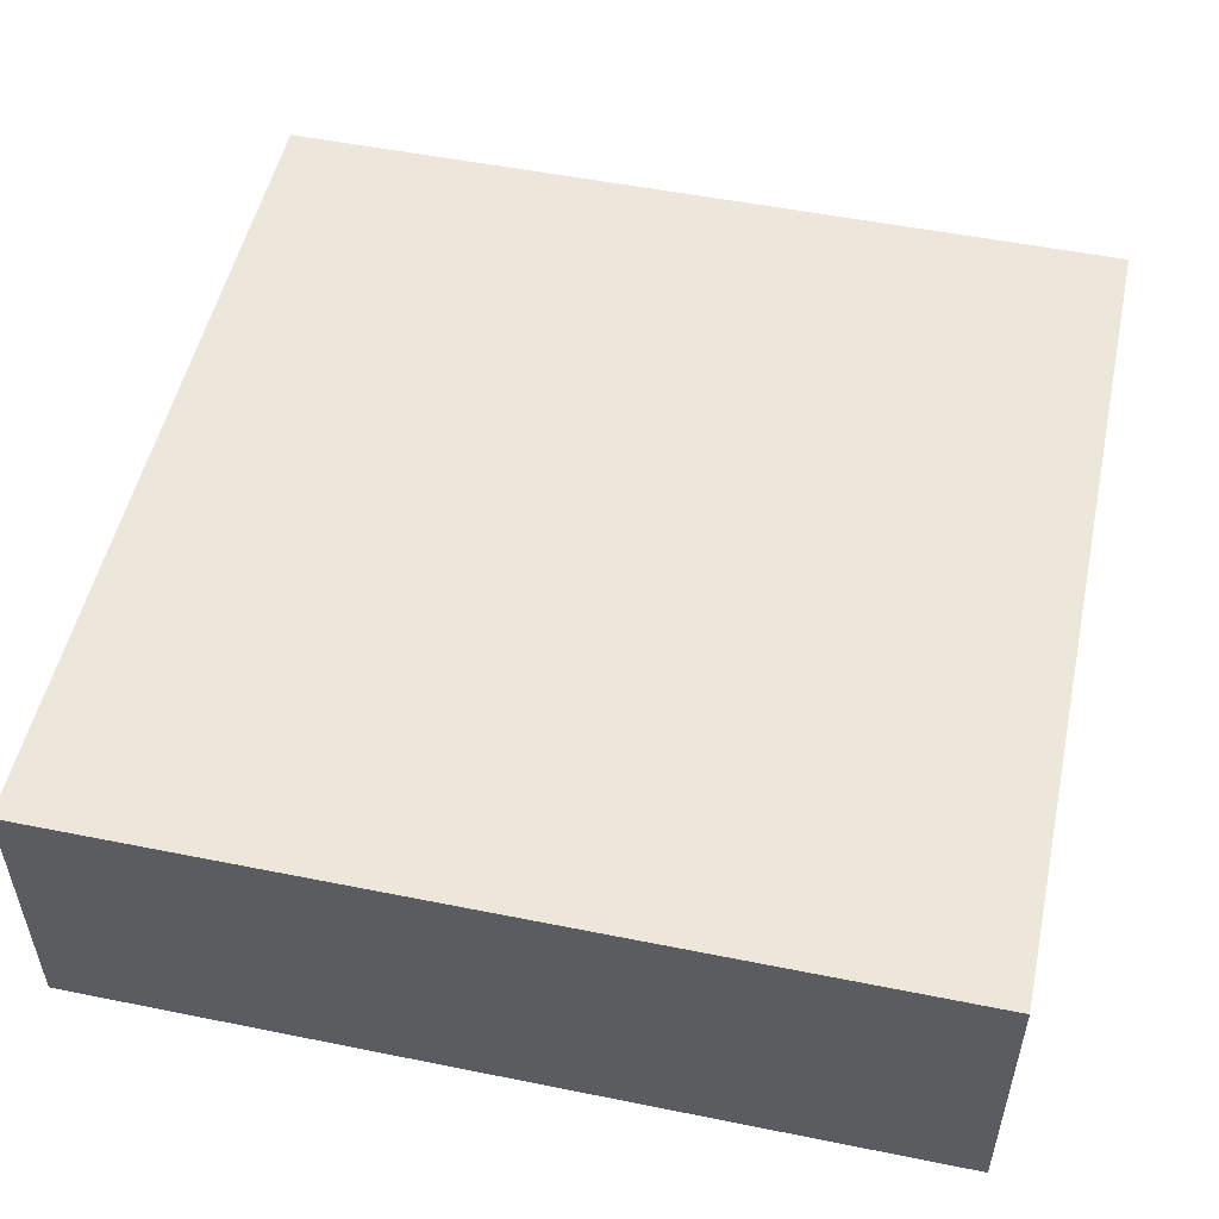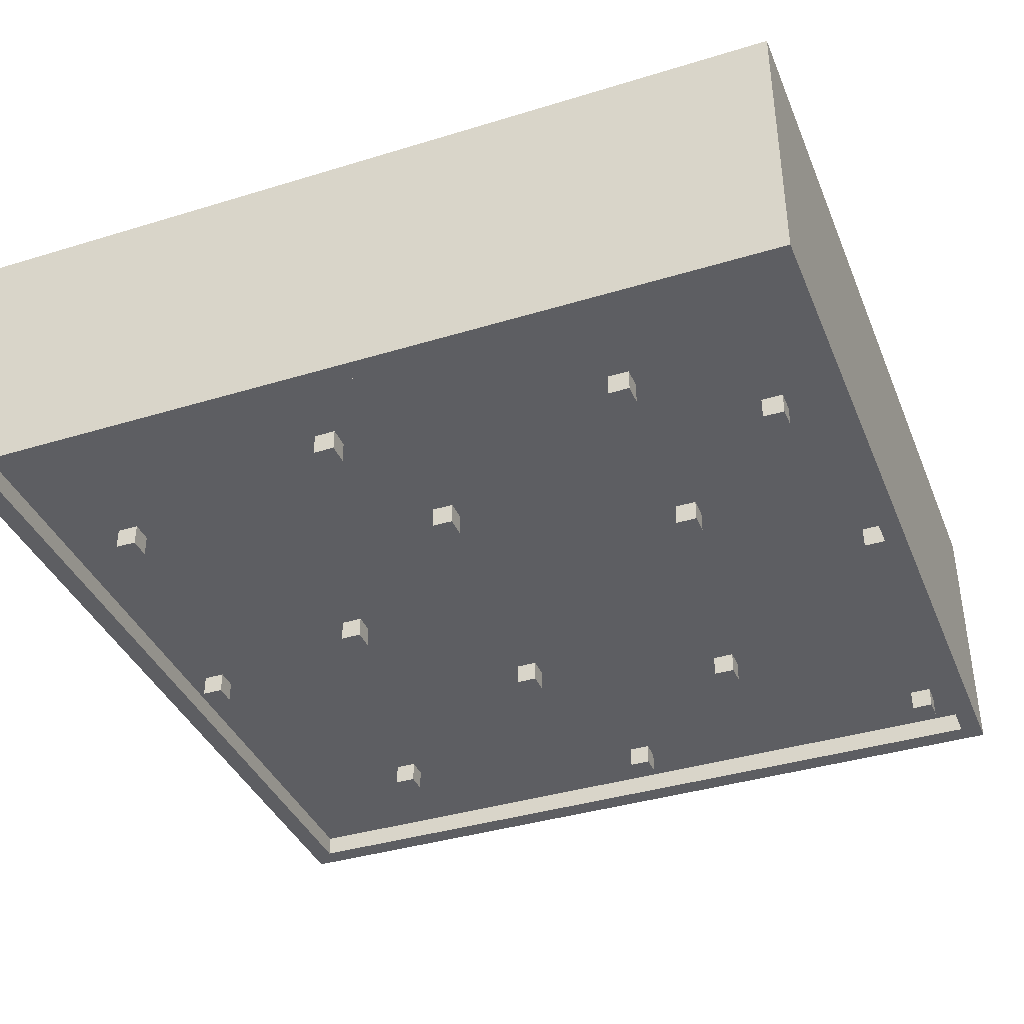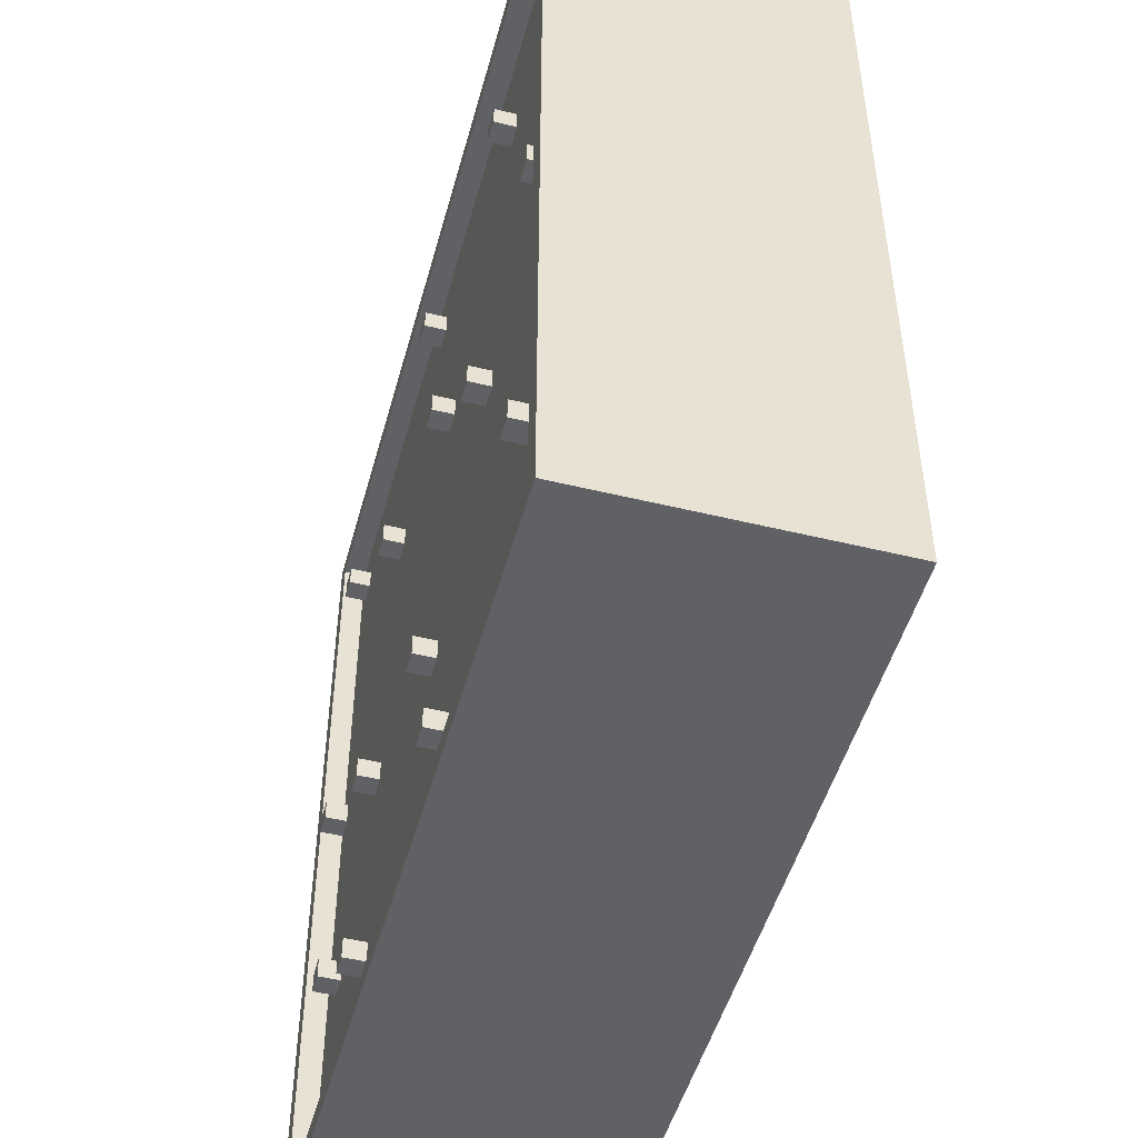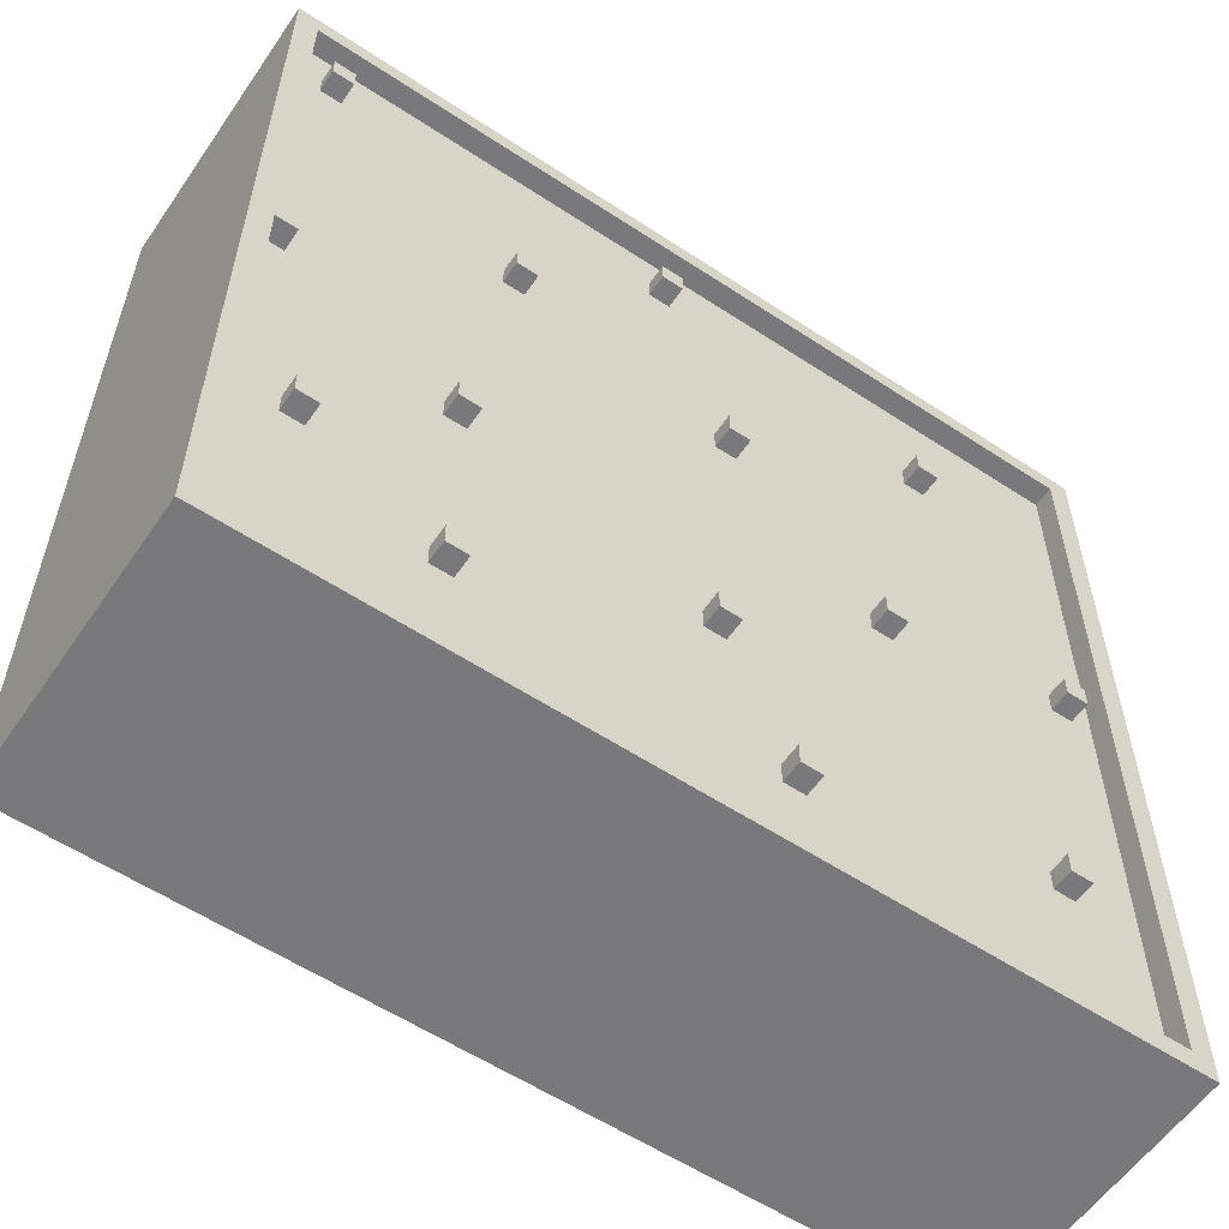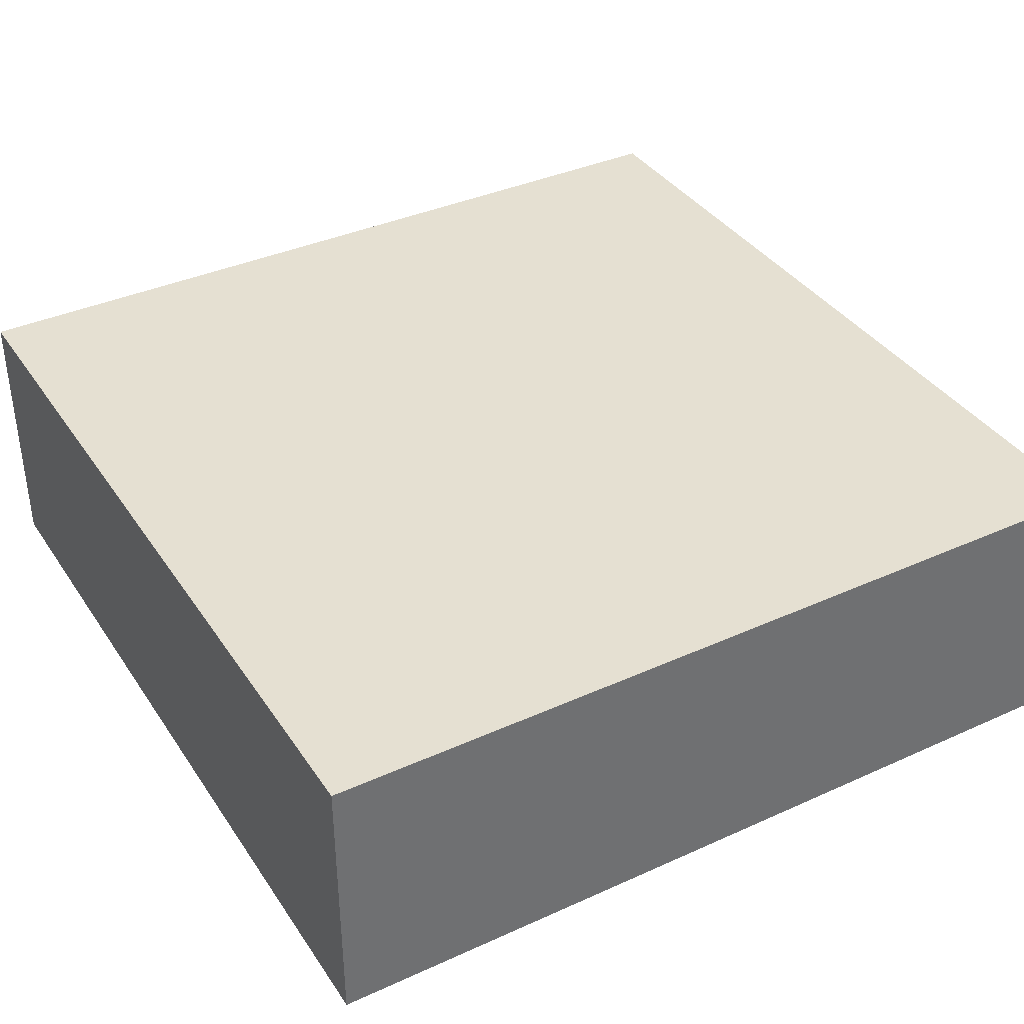
<metadata>
{"format":"obj","ext":"obj","renderer":"f3d","projection":"perspective","resolution":1024,"background":"white","views":[{"elev":51.9,"azim":-167.7,"up":"+Y"},{"elev":-38.5,"azim":-158.9,"up":"+Y"},{"elev":-49.1,"azim":74.8,"up":"+Z"},{"elev":-57.9,"azim":-34.3,"up":"+Z"},{"elev":37.6,"azim":150.0,"up":"+Y"}]}
</metadata>
<code>
o
v -2 0 2
v -2 0 -2
v -2 0.1 1.9
v -2 0.1 -1.9
v -2 1.2 1.9
v -2 1.2 -1.9
v -2 1.3 2
v -2 1.3 -2
v -1.8 0 1.7
v -1.8 0 1.6
v -1.8 0.1 1.7
v -1.8 0.1 1.6
v -1.7 0 -0.9
v -1.7 0 -1
v -1.7 0.1 -0.9
v -1.7 0.1 -1
v -1.1 0 -0.3
v -1.1 0 -0.4
v -1.1 0 -1.3
v -1.1 0 -1.4
v -1.1 0.1 -0.3
v -1.1 0.1 -0.4
v -1.1 0.1 -1.3
v -1.1 0.1 -1.4
v -0.9 0 1
v -0.9 0 0.9
v -0.9 0.1 1
v -0.9 0.1 0.9
v -0.2 0 1.7
v -0.2 0 1.6
v -0.2 0.1 1.7
v -0.2 0.1 1.6
v 2.384e-07 0 -0.7
v 2.384e-07 0 -0.8
v 2.384e-07 0.1 -0.7
v 2.384e-07 0.1 -0.8
v 0.1 0 0.7
v 0.1 0 0.6
v 0.1 0.1 0.7
v 0.1 0.1 0.6
v 0.3 0 -1.4
v 0.3 0 -1.5
v 0.3 0.1 -1.4
v 0.3 0.1 -1.5
v 0.8 0 -2.384e-07
v 0.8 0 -0.1
v 0.8 0.1 -2.384e-07
v 0.8 0.1 -0.1
v 1.1 0 1.4
v 1.1 0 1.3
v 1.1 0.1 1.4
v 1.1 0.1 1.3
v 1.5 0 -1.1
v 1.5 0 -1.2
v 1.5 0.1 -1.1
v 1.5 0.1 -1.2
v 1.7 0 0.2
v 1.7 0 0.1
v 1.7 0.1 0.2
v 1.7 0.1 0.1
v 1.9 0 1.9
v 1.9 0 -1.9
v 1.9 0.1 1.9
v 1.9 0.1 -1.9
v -1.9 0 1.9
v -1.9 0 0.2
v -1.9 0 0.1
v -1.9 0 -1.9
v -1.9 0.1 1.9
v -1.9 0.1 0.2
v -1.9 0.1 0.1
v -1.9 0.1 -1.9
v -1.8 0 0.2
v -1.8 0 0.1
v -1.8 0.1 0.2
v -1.8 0.1 0.1
v -1.7 0 1.7
v -1.7 0 1.6
v -1.7 0.1 1.7
v -1.7 0.1 1.6
v -1.6 0 -0.9
v -1.6 0 -1
v -1.6 0.1 -0.9
v -1.6 0.1 -1
v -1 0 -0.3
v -1 0 -0.4
v -1 0 -1.3
v -1 0 -1.4
v -1 0.1 -0.3
v -1 0.1 -0.4
v -1 0.1 -1.3
v -1 0.1 -1.4
v -0.8 0 1
v -0.8 0 0.9
v -0.8 0.1 1
v -0.8 0.1 0.9
v -0.1 0 1.7
v -0.1 0 1.6
v -0.1 0.1 1.7
v -0.1 0.1 1.6
v 0.1 0 -0.7
v 0.1 0 -0.8
v 0.1 0.1 -0.7
v 0.1 0.1 -0.8
v 0.2 0 0.7
v 0.2 0 0.6
v 0.2 0.1 0.7
v 0.2 0.1 0.6
v 0.4 0 -1.4
v 0.4 0 -1.5
v 0.4 0.1 -1.4
v 0.4 0.1 -1.5
v 0.9 0 -2.384e-07
v 0.9 0 -0.1
v 0.9 0.1 -2.384e-07
v 0.9 0.1 -0.1
v 1.2 0 1.4
v 1.2 0 1.3
v 1.2 0.1 1.4
v 1.2 0.1 1.3
v 1.6 0 -1.1
v 1.6 0 -1.2
v 1.6 0.1 -1.1
v 1.6 0.1 -1.2
v 1.8 0 0.2
v 1.8 0 0.1
v 1.8 0.1 0.2
v 1.8 0.1 0.1
v 2 0 2
v 2 0 -2
v 2 0.1 1.9
v 2 0.1 -1.9
v 2 1.2 1.9
v 2 1.2 -1.9
v 2 1.3 2
v 2 1.3 -2
v -2 0 2
v -2 1.3 2
v -1.9 0.1 2
v -1.9 1.2 2
v 1.9 0.1 2
v 1.9 1.2 2
v 2 0 2
v 2 1.3 2
v -1.8 0 1.7
v -1.8 0.1 1.7
v -1.7 0 1.7
v -1.7 0.1 1.7
v -0.2 0 1.7
v -0.2 0.1 1.7
v -0.1 0 1.7
v -0.1 0.1 1.7
v 1.1 0 1.4
v 1.1 0.1 1.4
v 1.2 0 1.4
v 1.2 0.1 1.4
v -0.9 0 1
v -0.9 0.1 1
v -0.8 0 1
v -0.8 0.1 1
v 0.1 0 0.7
v 0.1 0.1 0.7
v 0.2 0 0.7
v 0.2 0.1 0.7
v -1.9 0 0.2
v -1.9 0.1 0.2
v -1.8 0 0.2
v -1.8 0.1 0.2
v 1.7 0 0.2
v 1.7 0.1 0.2
v 1.8 0 0.2
v 1.8 0.1 0.2
v 0.8 0 -2.384e-07
v 0.8 0.1 -2.384e-07
v 0.9 0 -2.384e-07
v 0.9 0.1 -2.384e-07
v -1.1 0 -0.3
v -1.1 0.1 -0.3
v -1 0 -0.3
v -1 0.1 -0.3
v 2.384e-07 0 -0.7
v 2.384e-07 0.1 -0.7
v 0.1 0 -0.7
v 0.1 0.1 -0.7
v -1.7 0 -0.9
v -1.7 0.1 -0.9
v -1.6 0 -0.9
v -1.6 0.1 -0.9
v 1.5 0 -1.1
v 1.5 0.1 -1.1
v 1.6 0 -1.1
v 1.6 0.1 -1.1
v -1.1 0 -1.3
v -1.1 0.1 -1.3
v -1 0 -1.3
v -1 0.1 -1.3
v 0.3 0 -1.4
v 0.3 0.1 -1.4
v 0.4 0 -1.4
v 0.4 0.1 -1.4
v -1.9 0 -1.9
v -1.9 0.1 -1.9
v 1.9 0 -1.9
v 1.9 0.1 -1.9
v -1.9 0 1.9
v -1.9 0.1 1.9
v 1.9 0 1.9
v 1.9 0.1 1.9
v -1.8 0 1.6
v -1.8 0.1 1.6
v -1.7 0 1.6
v -1.7 0.1 1.6
v -0.2 0 1.6
v -0.2 0.1 1.6
v -0.1 0 1.6
v -0.1 0.1 1.6
v 1.1 0 1.3
v 1.1 0.1 1.3
v 1.2 0 1.3
v 1.2 0.1 1.3
v -0.9 0 0.9
v -0.9 0.1 0.9
v -0.8 0 0.9
v -0.8 0.1 0.9
v 0.1 0 0.6
v 0.1 0.1 0.6
v 0.2 0 0.6
v 0.2 0.1 0.6
v -1.9 0 0.1
v -1.9 0.1 0.1
v -1.8 0 0.1
v -1.8 0.1 0.1
v 1.7 0 0.1
v 1.7 0.1 0.1
v 1.8 0 0.1
v 1.8 0.1 0.1
v 0.8 0 -0.1
v 0.8 0.1 -0.1
v 0.9 0 -0.1
v 0.9 0.1 -0.1
v -1.1 0 -0.4
v -1.1 0.1 -0.4
v -1 0 -0.4
v -1 0.1 -0.4
v 2.384e-07 0 -0.8
v 2.384e-07 0.1 -0.8
v 0.1 0 -0.8
v 0.1 0.1 -0.8
v -1.7 0 -1
v -1.7 0.1 -1
v -1.6 0 -1
v -1.6 0.1 -1
v 1.5 0 -1.2
v 1.5 0.1 -1.2
v 1.6 0 -1.2
v 1.6 0.1 -1.2
v -1.1 0 -1.4
v -1.1 0.1 -1.4
v -1 0 -1.4
v -1 0.1 -1.4
v 0.3 0 -1.5
v 0.3 0.1 -1.5
v 0.4 0 -1.5
v 0.4 0.1 -1.5
v -2 0 -2
v -2 1.3 -2
v -1.9 0.1 -2
v -1.9 1.2 -2
v 1.9 0.1 -2
v 1.9 1.2 -2
v 2 0 -2
v 2 1.3 -2
v -2 0 2
v 2 0 2
v -1.9 0 1.9
v 1.9 0 1.9
v -1.8 0 1.7
v -1.7 0 1.7
v -0.2 0 1.7
v -0.1 0 1.7
v -1.8 0 1.6
v -1.7 0 1.6
v -0.2 0 1.6
v -0.1 0 1.6
v 1.1 0 1.4
v 1.2 0 1.4
v 1.1 0 1.3
v 1.2 0 1.3
v -0.9 0 1
v -0.8 0 1
v -0.9 0 0.9
v -0.8 0 0.9
v 0.1 0 0.7
v 0.2 0 0.7
v 0.1 0 0.6
v 0.2 0 0.6
v -1.9 0 0.2
v -1.8 0 0.2
v 1.7 0 0.2
v 1.8 0 0.2
v -1.9 0 0.1
v -1.8 0 0.1
v 1.7 0 0.1
v 1.8 0 0.1
v 0.8 0 -2.384e-07
v 0.9 0 -2.384e-07
v 0.8 0 -0.1
v 0.9 0 -0.1
v -1.1 0 -0.3
v -1 0 -0.3
v -1.1 0 -0.4
v -1 0 -0.4
v 2.384e-07 0 -0.7
v 0.1 0 -0.7
v 2.384e-07 0 -0.8
v 0.1 0 -0.8
v -1.7 0 -0.9
v -1.6 0 -0.9
v -1.7 0 -1
v -1.6 0 -1
v 1.5 0 -1.1
v 1.6 0 -1.1
v 1.5 0 -1.2
v 1.6 0 -1.2
v -1.1 0 -1.3
v -1 0 -1.3
v -1.1 0 -1.4
v -1 0 -1.4
v 0.3 0 -1.4
v 0.4 0 -1.4
v 0.3 0 -1.5
v 0.4 0 -1.5
v -1.9 0 -1.9
v 1.9 0 -1.9
v -2 0 -2
v 2 0 -2
v -1.9 0.1 1.9
v 1.9 0.1 1.9
v -1.8 0.1 1.7
v -1.7 0.1 1.7
v -0.2 0.1 1.7
v -0.1 0.1 1.7
v -1.8 0.1 1.6
v -1.7 0.1 1.6
v -0.2 0.1 1.6
v -0.1 0.1 1.6
v 1.1 0.1 1.4
v 1.2 0.1 1.4
v 1.1 0.1 1.3
v 1.2 0.1 1.3
v -0.9 0.1 1
v -0.8 0.1 1
v -0.9 0.1 0.9
v -0.8 0.1 0.9
v 0.1 0.1 0.7
v 0.2 0.1 0.7
v 0.1 0.1 0.6
v 0.2 0.1 0.6
v -1.9 0.1 0.2
v -1.8 0.1 0.2
v 1.7 0.1 0.2
v 1.8 0.1 0.2
v -1.9 0.1 0.1
v -1.8 0.1 0.1
v 1.7 0.1 0.1
v 1.8 0.1 0.1
v 0.8 0.1 -2.384e-07
v 0.9 0.1 -2.384e-07
v 0.8 0.1 -0.1
v 0.9 0.1 -0.1
v -1.1 0.1 -0.3
v -1 0.1 -0.3
v -1.1 0.1 -0.4
v -1 0.1 -0.4
v 2.384e-07 0.1 -0.7
v 0.1 0.1 -0.7
v 2.384e-07 0.1 -0.8
v 0.1 0.1 -0.8
v -1.7 0.1 -0.9
v -1.6 0.1 -0.9
v -1.7 0.1 -1
v -1.6 0.1 -1
v 1.5 0.1 -1.1
v 1.6 0.1 -1.1
v 1.5 0.1 -1.2
v 1.6 0.1 -1.2
v -1.1 0.1 -1.3
v -1 0.1 -1.3
v -1.1 0.1 -1.4
v -1 0.1 -1.4
v 0.3 0.1 -1.4
v 0.4 0.1 -1.4
v 0.3 0.1 -1.5
v 0.4 0.1 -1.5
v -1.9 0.1 -1.9
v 1.9 0.1 -1.9
v -2 1.3 2
v 2 1.3 2
v -1.9 1.3 1.9
v 1.9 1.3 1.9
v -1.9 1.3 -1.9
v 1.9 1.3 -1.9
v -2 1.3 -2
v 2 1.3 -2
f 3 2 1
f 4 2 3
f 5 3 1
f 5 4 3
f 6 2 4
f 6 4 5
f 7 5 1
f 7 6 5
f 8 2 6
f 8 6 7
f 11 10 9
f 12 10 11
f 15 14 13
f 16 14 15
f 21 18 17
f 22 18 21
f 23 20 19
f 24 20 23
f 27 26 25
f 28 26 27
f 31 30 29
f 32 30 31
f 35 34 33
f 36 34 35
f 39 38 37
f 40 38 39
f 43 42 41
f 44 42 43
f 47 46 45
f 48 46 47
f 51 50 49
f 52 50 51
f 55 54 53
f 56 54 55
f 59 58 57
f 60 58 59
f 63 62 61
f 64 62 63
f 65 66 69
f 69 66 70
f 67 68 71
f 71 68 72
f 73 74 75
f 75 74 76
f 77 78 79
f 79 78 80
f 81 82 83
f 83 82 84
f 85 86 89
f 89 86 90
f 87 88 91
f 91 88 92
f 93 94 95
f 95 94 96
f 97 98 99
f 99 98 100
f 101 102 103
f 103 102 104
f 105 106 107
f 107 106 108
f 109 110 111
f 111 110 112
f 113 114 115
f 115 114 116
f 117 118 119
f 119 118 120
f 121 122 123
f 123 122 124
f 125 126 127
f 127 126 128
f 129 130 131
f 131 130 132
f 129 131 133
f 131 132 133
f 132 130 134
f 133 132 134
f 129 133 135
f 133 134 135
f 134 130 136
f 135 134 136
f 139 138 137
f 140 138 139
f 141 139 137
f 141 140 139
f 142 138 140
f 142 140 141
f 143 141 137
f 143 142 141
f 144 138 142
f 144 142 143
f 147 146 145
f 148 146 147
f 151 150 149
f 152 150 151
f 155 154 153
f 156 154 155
f 159 158 157
f 160 158 159
f 163 162 161
f 164 162 163
f 167 166 165
f 168 166 167
f 171 170 169
f 172 170 171
f 175 174 173
f 176 174 175
f 179 178 177
f 180 178 179
f 183 182 181
f 184 182 183
f 187 186 185
f 188 186 187
f 191 190 189
f 192 190 191
f 195 194 193
f 196 194 195
f 199 198 197
f 200 198 199
f 203 202 201
f 204 202 203
f 205 206 207
f 207 206 208
f 209 210 211
f 211 210 212
f 213 214 215
f 215 214 216
f 217 218 219
f 219 218 220
f 221 222 223
f 223 222 224
f 225 226 227
f 227 226 228
f 229 230 231
f 231 230 232
f 233 234 235
f 235 234 236
f 237 238 239
f 239 238 240
f 241 242 243
f 243 242 244
f 245 246 247
f 247 246 248
f 249 250 251
f 251 250 252
f 253 254 255
f 255 254 256
f 257 258 259
f 259 258 260
f 261 262 263
f 263 262 264
f 265 266 267
f 267 266 268
f 265 267 269
f 267 268 269
f 268 266 270
f 269 268 270
f 265 269 271
f 269 270 271
f 270 266 272
f 271 270 272
f 275 274 273
f 276 274 275
f 281 278 277
f 282 278 281
f 283 280 279
f 284 280 283
f 287 286 285
f 288 286 287
f 291 290 289
f 292 290 291
f 295 294 293
f 296 294 295
f 297 275 273
f 301 298 297
f 301 297 273
f 302 298 301
f 303 300 299
f 304 300 303
f 307 306 305
f 308 306 307
f 311 310 309
f 312 310 311
f 315 314 313
f 316 314 315
f 319 318 317
f 320 318 319
f 323 322 321
f 324 322 323
f 327 326 325
f 328 326 327
f 331 330 329
f 332 330 331
f 333 301 273
f 334 274 276
f 335 333 273
f 335 334 333
f 336 274 334
f 336 334 335
f 339 338 337
f 340 338 339
f 341 338 340
f 342 338 341
f 343 339 337
f 344 341 340
f 345 341 344
f 346 338 342
f 347 345 344
f 347 346 345
f 347 338 346
f 347 344 343
f 348 338 347
f 349 347 343
f 350 338 348
f 351 349 343
f 351 350 349
f 352 350 351
f 353 351 343
f 354 350 352
f 355 350 354
f 355 354 353
f 356 350 355
f 357 355 353
f 358 350 356
f 359 343 337
f 359 358 357
f 359 353 343
f 359 357 353
f 360 358 359
f 361 350 358
f 361 358 360
f 361 338 350
f 362 338 361
f 364 361 360
f 365 361 364
f 366 338 362
f 367 365 364
f 367 366 365
f 367 364 363
f 368 366 367
f 369 367 363
f 370 366 368
f 371 369 363
f 371 370 369
f 372 370 371
f 373 371 363
f 374 370 372
f 375 370 374
f 375 374 373
f 376 370 375
f 377 375 373
f 378 370 376
f 379 373 363
f 379 378 377
f 379 377 373
f 380 378 379
f 381 379 363
f 382 378 380
f 383 366 370
f 383 382 381
f 383 378 382
f 383 370 378
f 384 366 383
f 385 383 381
f 386 366 384
f 387 385 381
f 387 386 385
f 388 386 387
f 389 387 381
f 390 386 388
f 391 386 390
f 392 386 391
f 393 390 389
f 393 391 390
f 394 386 392
f 395 381 363
f 395 394 393
f 395 389 381
f 395 393 389
f 396 338 366
f 396 394 395
f 396 386 394
f 396 366 386
f 397 398 399
f 399 398 400
f 397 399 401
f 399 400 401
f 400 398 402
f 401 400 402
f 397 401 403
f 401 402 403
f 402 398 404
f 403 402 404

</code>
